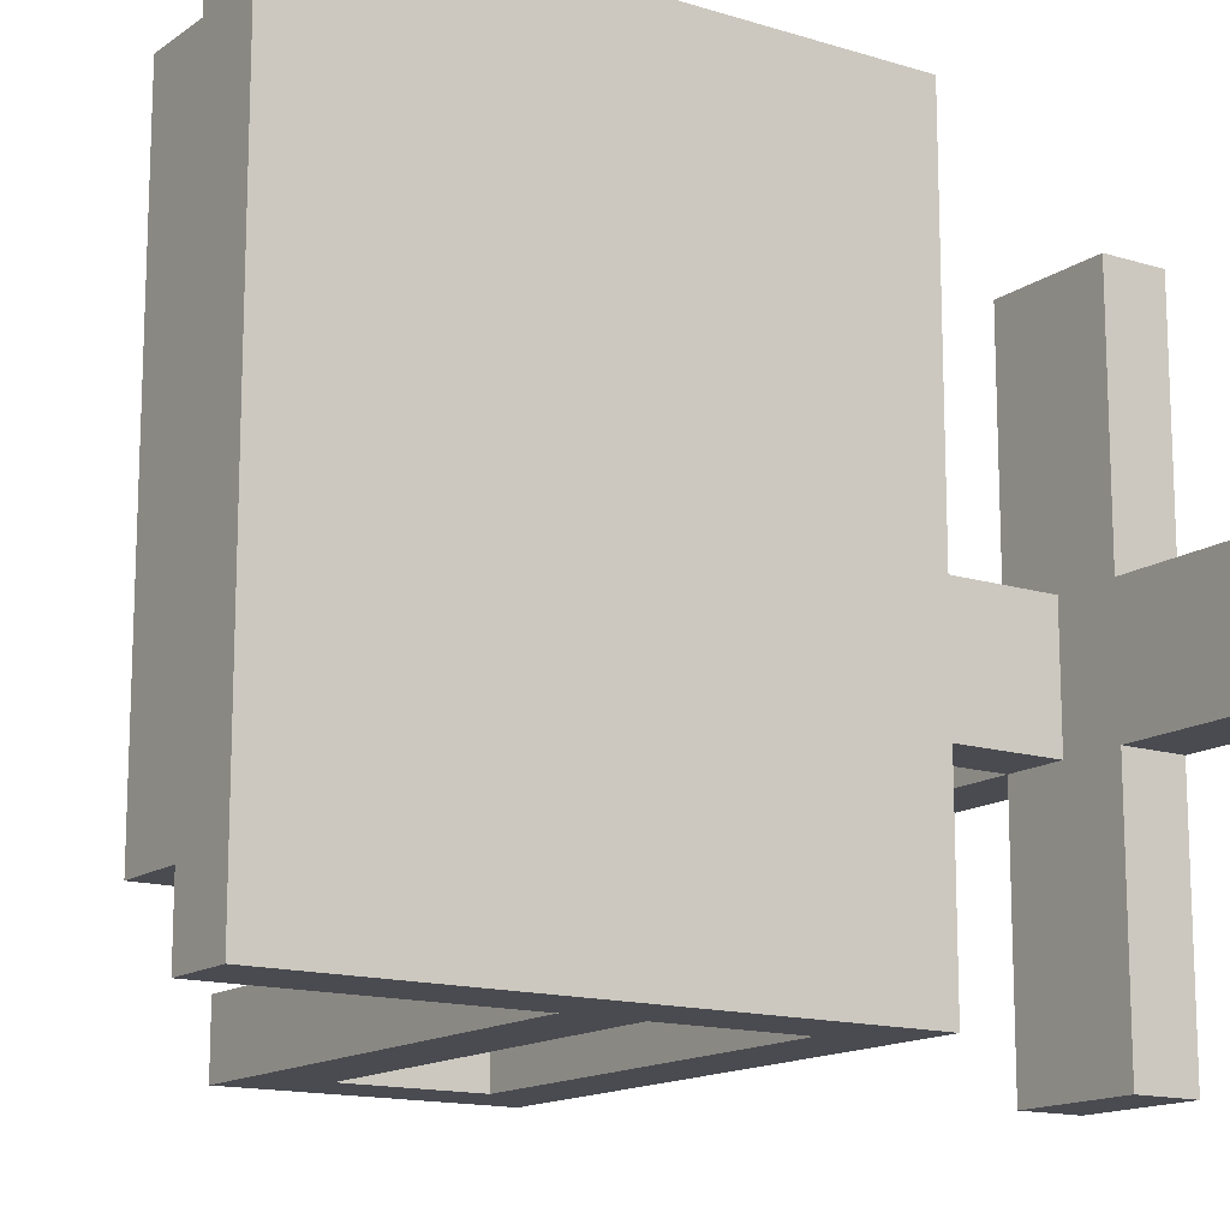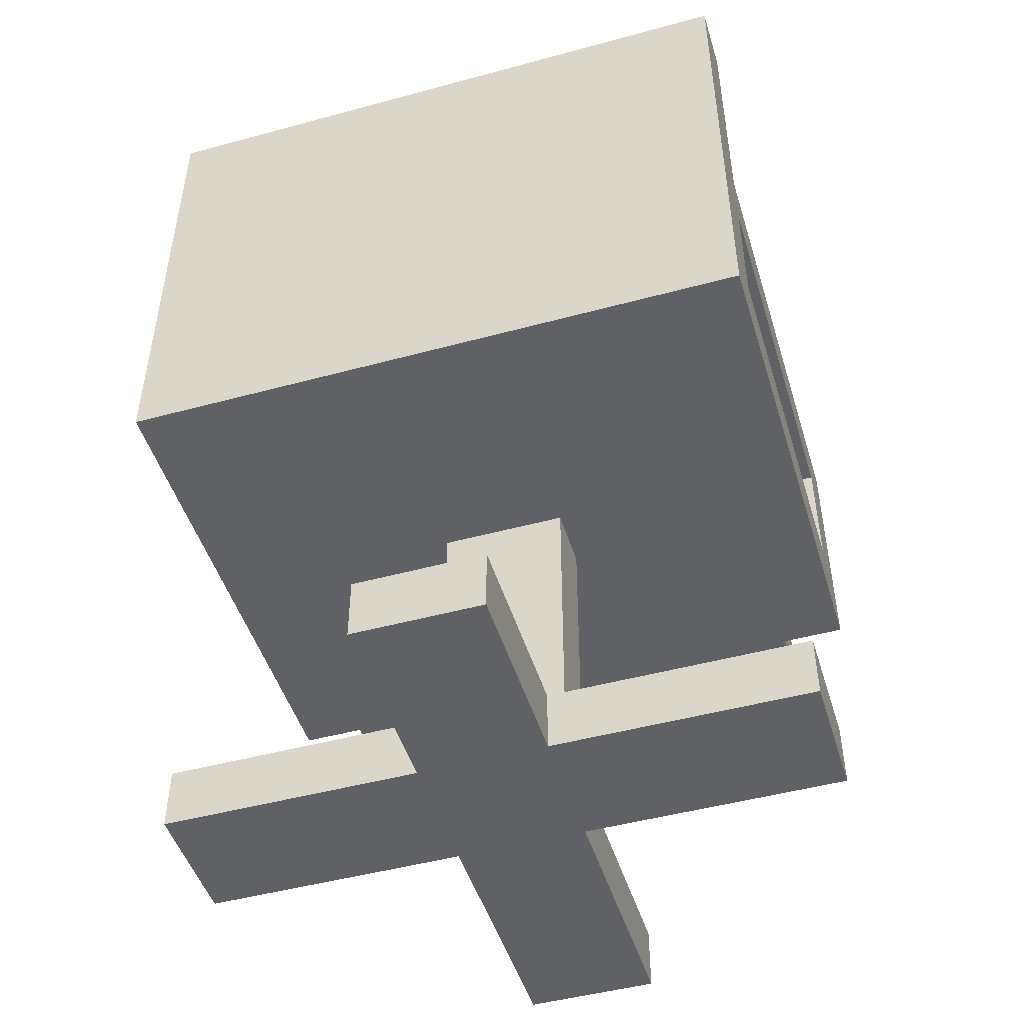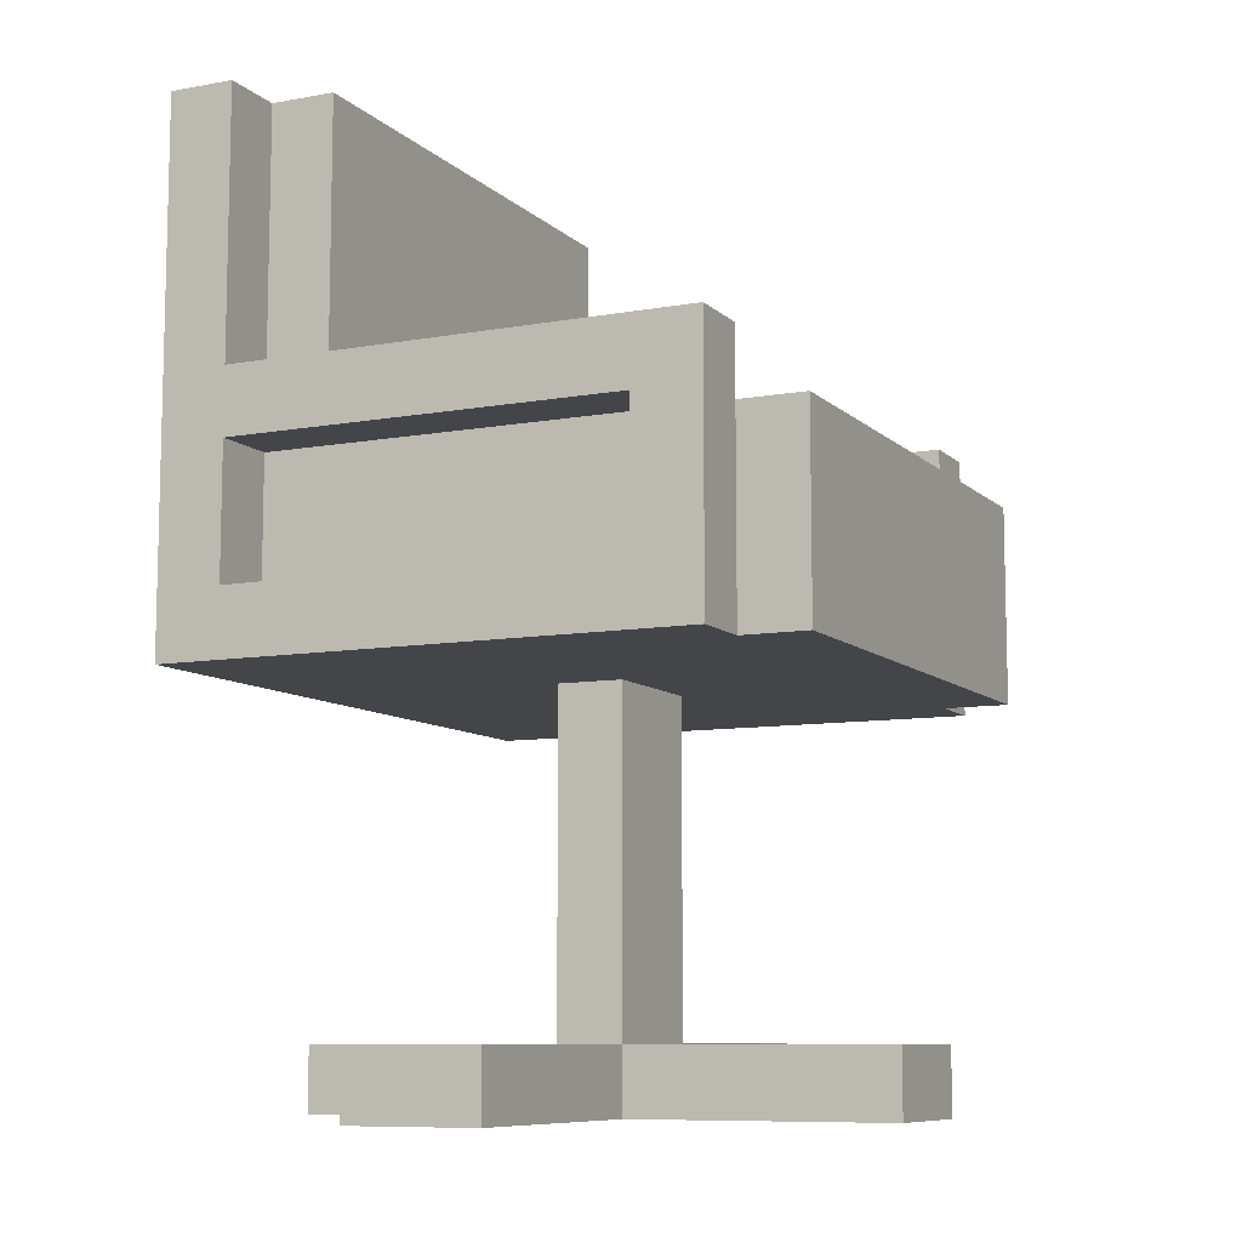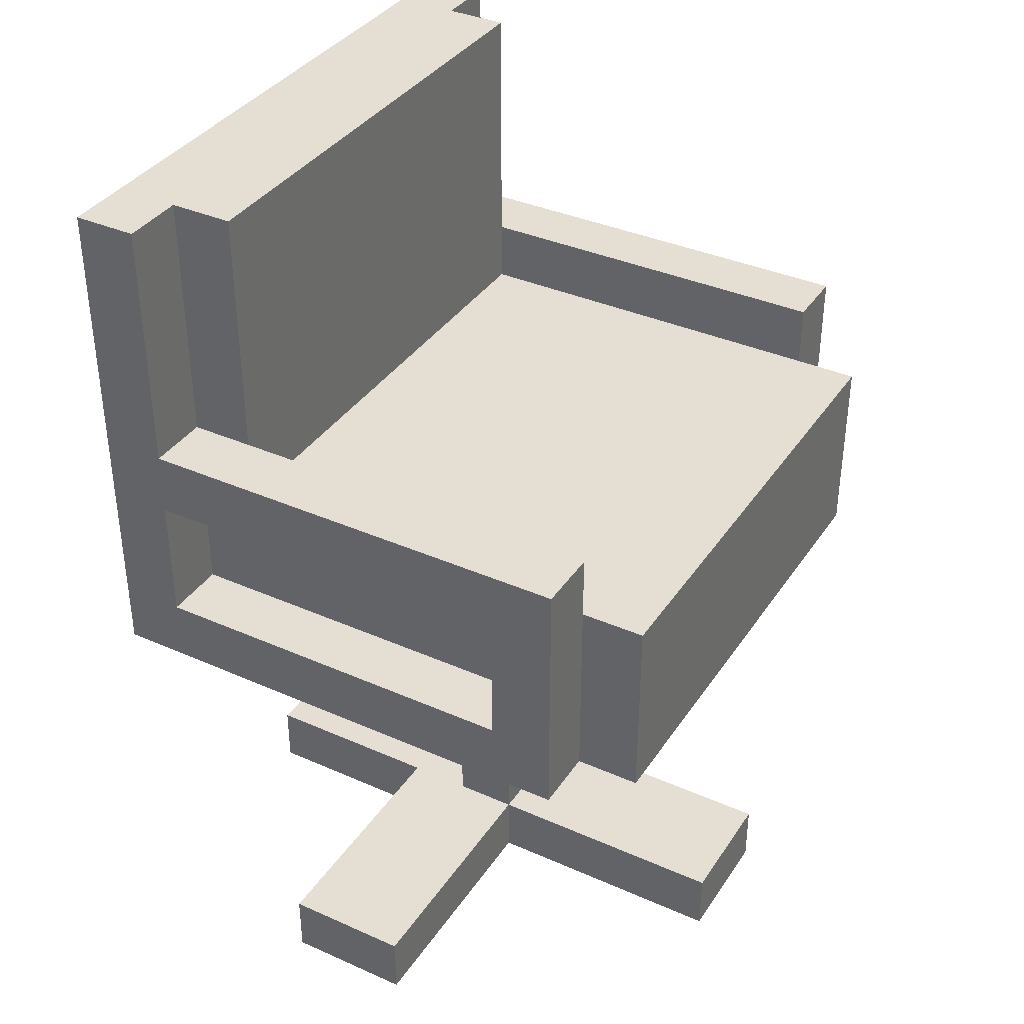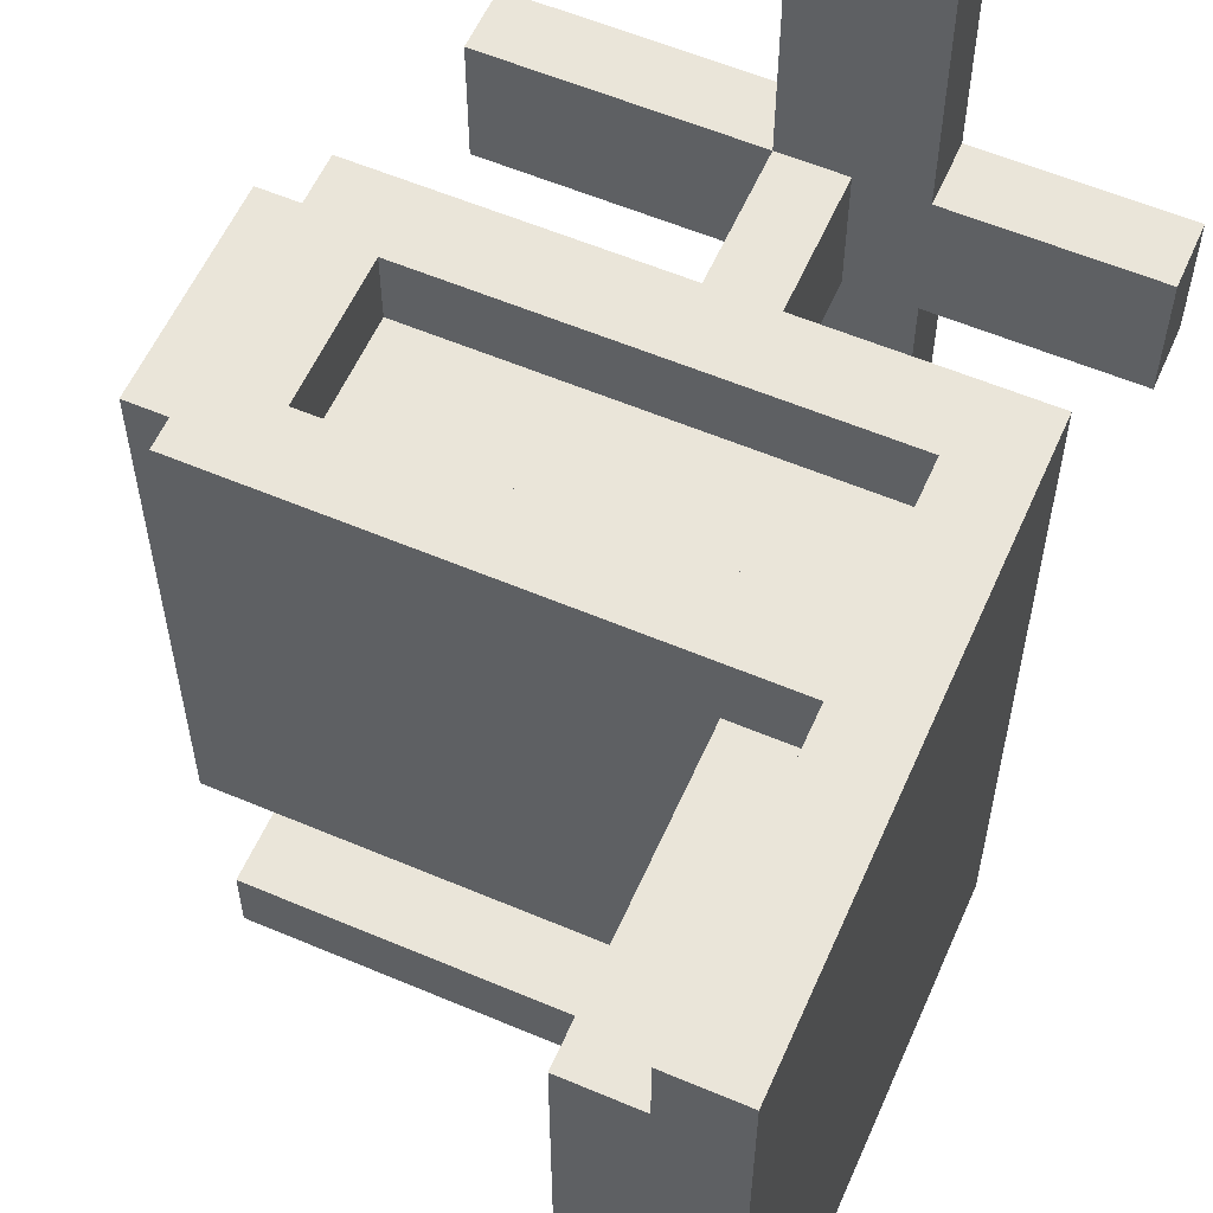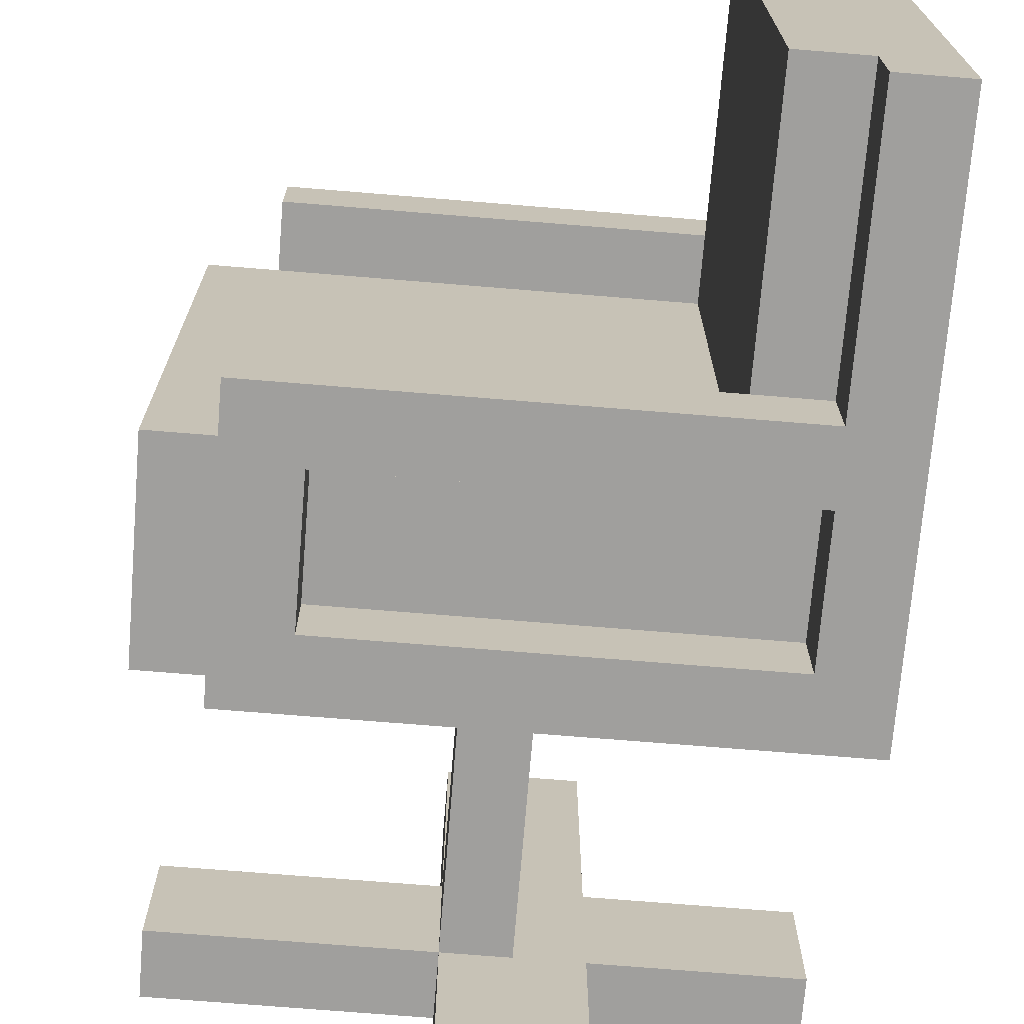
<metadata>
{"format":"obj","ext":"obj","renderer":"f3d","projection":"perspective","resolution":1024,"background":"white","views":[{"elev":-14.4,"azim":-124.0,"up":"+Z"},{"elev":-48.1,"azim":-73.1,"up":"+Y"},{"elev":-9.1,"azim":25.5,"up":"+Y"},{"elev":36.9,"azim":29.7,"up":"+Y"},{"elev":58.0,"azim":-156.3,"up":"+Z"},{"elev":-71.3,"azim":175.3,"up":"+Z"}]}
</metadata>
<code>
v -4.5 0 1
v -4.5 0 -1
v -4.5 1 1
v -4.5 1 -1
v -4.5 6 5
v -4.5 6 -5
v -4.5 7 4
v -4.5 7 2
v -4.5 7 1
v -4.5 7 -1
v -4.5 7 -2
v -4.5 7 -4
v -4.5 13 4
v -4.5 13 2
v -4.5 13 1
v -4.5 13 -1
v -4.5 13 -2
v -4.5 13 -4
v -4.5 14 5
v -4.5 14 -5
f -18 -19 -20
f -17 -19 -18
f -14 -15 -16
f -13 -15 -14
f -12 -15 -13
f -11 -15 -12
f -10 -15 -11
f -9 -15 -10
f -8 -14 -16
f -8 -13 -14
f -7 -12 -13
f -7 -13 -8
f -6 -11 -12
f -6 -12 -7
f -5 -10 -11
f -5 -11 -6
f -4 -9 -10
f -4 -10 -5
f -3 -15 -9
f -3 -9 -4
f -2 -4 -5
f -2 -5 -6
f -2 -3 -4
f -2 -6 -7
f -2 -7 -8
f -2 -8 -16
f -1 -15 -3
f -1 -3 -2
v -1.5 0 5
v -1.5 0 1
v -1.5 0 -1
v -1.5 0 -5
v -1.5 1 5
v -1.5 1 1
v -1.5 1 -1
v -1.5 1 -5
f -4 -7 -8
f -3 -7 -4
f -2 -5 -6
f -1 -5 -2
v -0.5 1 1
v -0.5 1 -1
v -0.5 6 1
v -0.5 6 -1
f -2 -3 -4
f -1 -3 -2
v 2.5 7 5
v 2.5 7 4
v 2.5 7 -4
v 2.5 7 -5
v 2.5 9 5
v 2.5 9 4
v 2.5 9 -4
v 2.5 9 -5
f -4 -7 -8
f -3 -7 -4
f -2 -5 -6
f -1 -5 -2
v -3.5 7 5
v -3.5 7 4
v -3.5 7 -4
v -3.5 7 -5
v -3.5 9 5
v -3.5 9 4
v -3.5 9 -4
v -3.5 9 -5
v -3.5 10 5
v -3.5 10 4
v -3.5 10 -4
v -3.5 10 -5
v -3.5 14 5
v -3.5 14 4
v -3.5 14 -4
v -3.5 14 -5
f -16 -15 -12
f -12 -15 -11
f -14 -13 -10
f -10 -13 -9
f -8 -7 -4
f -4 -7 -3
f -6 -5 -2
f -2 -5 -1
v -2.5 9 4
v -2.5 9 -4
v -2.5 10 4
v -2.5 10 -4
v -2.5 14 4
v -2.5 14 -4
f -6 -5 -4
f -4 -5 -3
f -4 -3 -2
f -2 -3 -1
v 0.5 0 5
v 0.5 0 1
v 0.5 0 -1
v 0.5 0 -5
v 0.5 1 5
v 0.5 1 1
v 0.5 1 -1
v 0.5 1 -5
v 0.5 6 1
v 0.5 6 -1
f -10 -9 -6
f -6 -9 -5
f -8 -7 -4
f -4 -7 -3
f -5 -4 -2
f -2 -4 -1
v 3.5 6 5
v 3.5 6 4
v 3.5 6 -4
v 3.5 6 -5
v 3.5 7 4
v 3.5 7 -4
v 3.5 9 4
v 3.5 9 -4
v 3.5 10 5
v 3.5 10 4
v 3.5 10 -4
v 3.5 10 -5
f -12 -11 -8
f -10 -9 -7
f -12 -8 -6
f -7 -9 -5
f -12 -6 -4
f -4 -6 -3
f -5 -9 -2
f -2 -9 -1
v 4.5 0 1
v 4.5 0 -1
v 4.5 1 1
v 4.5 1 -1
v 4.5 6 4
v 4.5 6 -4
v 4.5 7 4
v 4.5 7 -4
v 4.5 9 4
v 4.5 9 -4
f -10 -9 -8
f -8 -9 -7
f -6 -5 -4
f -4 -5 -3
f -4 -3 -2
f -2 -3 -1
v -4.5 6 5
v -4.5 14 5
v -3.5 7 5
v -3.5 9 5
v -3.5 10 5
v -3.5 14 5
v -1.5 0 5
v -1.5 1 5
v 0.5 0 5
v 0.5 1 5
v 2.5 7 5
v 2.5 9 5
v 3.5 6 5
v 3.5 10 5
f -12 -13 -14
f -11 -13 -12
f -10 -13 -11
f -9 -13 -10
f -6 -7 -8
f -5 -7 -6
f -4 -12 -14
f -3 -10 -11
f -2 -4 -14
f -2 -3 -4
f -1 -10 -3
f -1 -3 -2
v -3.5 7 4
v -3.5 9 4
v -3.5 10 4
v -3.5 14 4
v -2.5 10 4
v -2.5 14 4
v 2.5 7 4
v 2.5 9 4
v 3.5 6 4
v 3.5 7 4
v 3.5 9 4
v 4.5 6 4
v 4.5 7 4
v 4.5 9 4
f -10 -11 -12
f -9 -11 -10
f -8 -13 -14
f -7 -13 -8
f -3 -5 -6
f -2 -4 -5
f -2 -5 -3
f -1 -4 -2
v -4.5 0 1
v -4.5 1 1
v -1.5 0 1
v -1.5 1 1
v -0.5 1 1
v -0.5 6 1
v 0.5 0 1
v 0.5 1 1
v 0.5 6 1
v 4.5 0 1
v 4.5 1 1
f -9 -10 -11
f -8 -10 -9
f -4 -6 -7
f -3 -6 -4
f -2 -4 -5
f -1 -4 -2
v -2.5 9 -4
v -2.5 10 -4
v 3.5 9 -4
v 3.5 10 -4
f -2 -3 -4
f -1 -3 -2
v -2.5 9 4
v -2.5 10 4
v 3.5 9 4
v 3.5 10 4
f -4 -3 -2
f -2 -3 -1
v -4.5 0 -1
v -4.5 1 -1
v -1.5 0 -1
v -1.5 1 -1
v -0.5 1 -1
v -0.5 6 -1
v 0.5 0 -1
v 0.5 1 -1
v 0.5 6 -1
v 4.5 0 -1
v 4.5 1 -1
f -11 -10 -9
f -9 -10 -8
f -7 -6 -4
f -4 -6 -3
f -5 -4 -2
f -2 -4 -1
v -3.5 7 -4
v -3.5 9 -4
v -3.5 10 -4
v -3.5 14 -4
v -2.5 10 -4
v -2.5 14 -4
v 2.5 7 -4
v 2.5 9 -4
v 3.5 6 -4
v 3.5 7 -4
v 3.5 9 -4
v 4.5 6 -4
v 4.5 7 -4
v 4.5 9 -4
f -12 -11 -10
f -10 -11 -9
f -14 -13 -8
f -8 -13 -7
f -6 -5 -3
f -5 -4 -2
f -3 -5 -2
f -2 -4 -1
v -4.5 6 -5
v -4.5 14 -5
v -3.5 7 -5
v -3.5 9 -5
v -3.5 10 -5
v -3.5 14 -5
v -1.5 0 -5
v -1.5 1 -5
v 0.5 0 -5
v 0.5 1 -5
v 2.5 7 -5
v 2.5 9 -5
v 3.5 6 -5
v 3.5 10 -5
f -14 -13 -12
f -12 -13 -11
f -11 -13 -10
f -10 -13 -9
f -8 -7 -6
f -6 -7 -5
f -14 -12 -4
f -11 -10 -3
f -14 -4 -2
f -4 -3 -2
f -3 -10 -1
f -2 -3 -1
v -1.5 0 5
v 0.5 0 5
v -4.5 0 1
v -1.5 0 1
v 0.5 0 1
v 4.5 0 1
v -4.5 0 -1
v -1.5 0 -1
v 0.5 0 -1
v 4.5 0 -1
v -1.5 0 -5
v 0.5 0 -5
f -9 -11 -12
f -8 -11 -9
f -6 -9 -10
f -6 -7 -8
f -6 -8 -9
f -5 -7 -6
f -4 -7 -5
f -3 -7 -4
f -2 -4 -5
f -1 -4 -2
v -4.5 6 5
v 3.5 6 5
v -2.5 6 4
v 3.5 6 4
v 4.5 6 4
v -2.5 6 2
v 3.5 6 2
v -2.5 6 1
v -0.5 6 1
v 0.5 6 1
v 3.5 6 1
v -2.5 6 -1
v -0.5 6 -1
v 0.5 6 -1
v 3.5 6 -1
v -2.5 6 -2
v 3.5 6 -2
v -2.5 6 -4
v 3.5 6 -4
v 4.5 6 -4
v -4.5 6 -5
v 3.5 6 -5
f -20 -21 -22
f -19 -21 -20
f -17 -20 -22
f -17 -19 -20
f -16 -18 -19
f -16 -19 -17
f -15 -17 -22
f -15 -16 -17
f -14 -16 -15
f -13 -16 -14
f -12 -18 -16
f -12 -16 -13
f -11 -15 -22
f -11 -14 -15
f -10 -14 -11
f -9 -12 -13
f -8 -18 -12
f -8 -12 -9
f -7 -9 -10
f -7 -10 -11
f -7 -8 -9
f -7 -11 -22
f -6 -18 -8
f -6 -8 -7
f -5 -7 -22
f -5 -6 -7
f -4 -18 -6
f -4 -6 -5
f -3 -18 -4
f -2 -5 -22
f -2 -4 -5
f -1 -4 -2
v -3.5 9 5
v 2.5 9 5
v -3.5 9 4
v 2.5 9 4
v -3.5 9 -4
v 2.5 9 -4
v -3.5 9 -5
v 2.5 9 -5
f -6 -7 -8
f -5 -7 -6
f -2 -3 -4
f -1 -3 -2
v -1.5 1 5
v 0.5 1 5
v -4.5 1 1
v -1.5 1 1
v -0.5 1 1
v 0.5 1 1
v 4.5 1 1
v -4.5 1 -1
v -1.5 1 -1
v -0.5 1 -1
v 0.5 1 -1
v 4.5 1 -1
v -1.5 1 -5
v 0.5 1 -5
f -14 -13 -11
f -11 -13 -10
f -10 -13 -9
f -12 -11 -7
f -11 -10 -7
f -7 -10 -6
f -6 -10 -5
f -9 -8 -4
f -4 -8 -3
f -6 -5 -2
f -5 -4 -2
f -2 -4 -1
v -3.5 7 5
v 2.5 7 5
v -3.5 7 4
v 2.5 7 4
v -3.5 7 -4
v 2.5 7 -4
v -3.5 7 -5
v 2.5 7 -5
f -8 -7 -6
f -6 -7 -5
f -4 -3 -2
f -2 -3 -1
v -2.5 9 4
v 3.5 9 4
v 4.5 9 4
v -2.5 9 -4
v 3.5 9 -4
v 4.5 9 -4
f -6 -5 -3
f -5 -4 -3
f -3 -4 -2
f -2 -4 -1
v -3.5 10 5
v 3.5 10 5
v -3.5 10 4
v -2.5 10 4
v 3.5 10 4
v -3.5 10 -4
v -2.5 10 -4
v 3.5 10 -4
v -3.5 10 -5
v 3.5 10 -5
f -10 -9 -8
f -8 -9 -7
f -7 -9 -6
f -5 -4 -2
f -4 -3 -2
f -2 -3 -1
v -4.5 14 5
v -3.5 14 5
v -3.5 14 4
v -2.5 14 4
v -3.5 14 -4
v -2.5 14 -4
v -4.5 14 -5
v -3.5 14 -5
f -8 -7 -6
f -8 -6 -4
f -6 -5 -4
f -4 -5 -3
f -8 -4 -2
f -2 -4 -1

</code>
